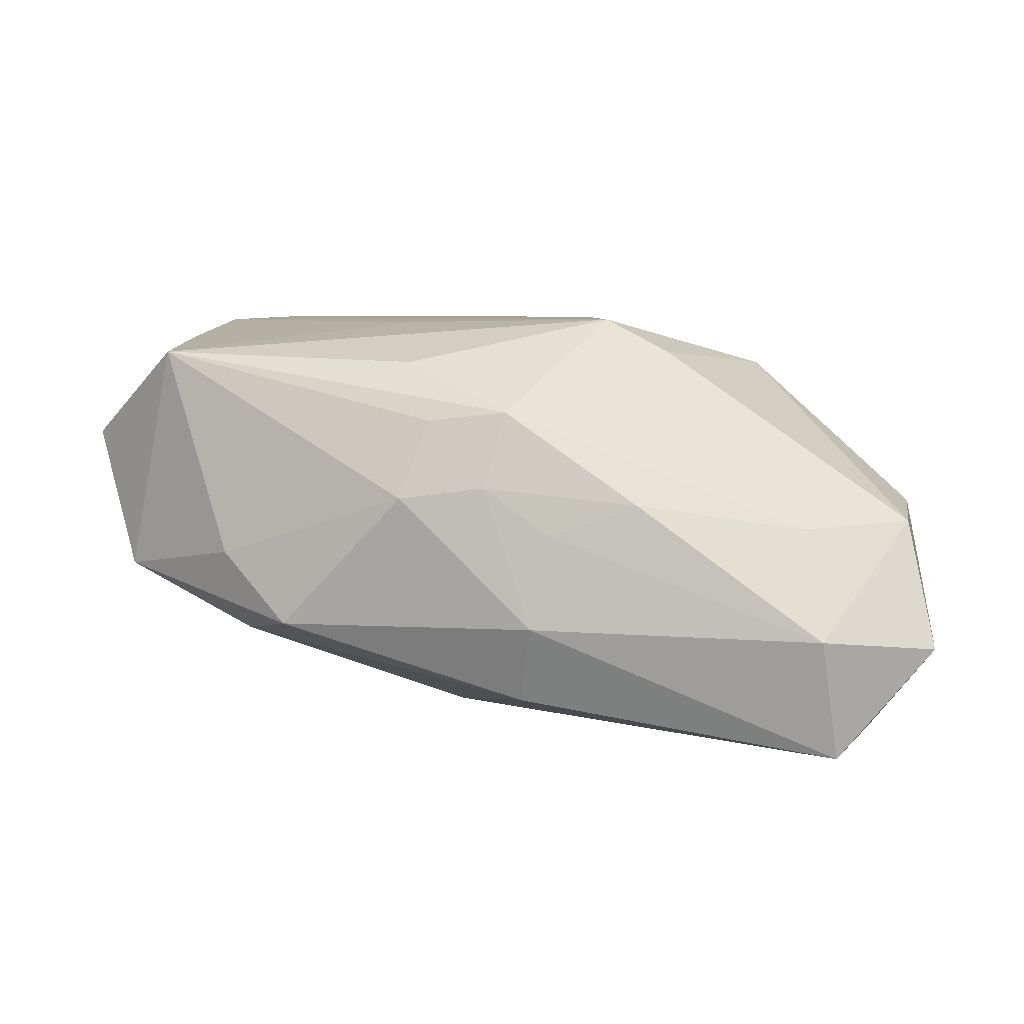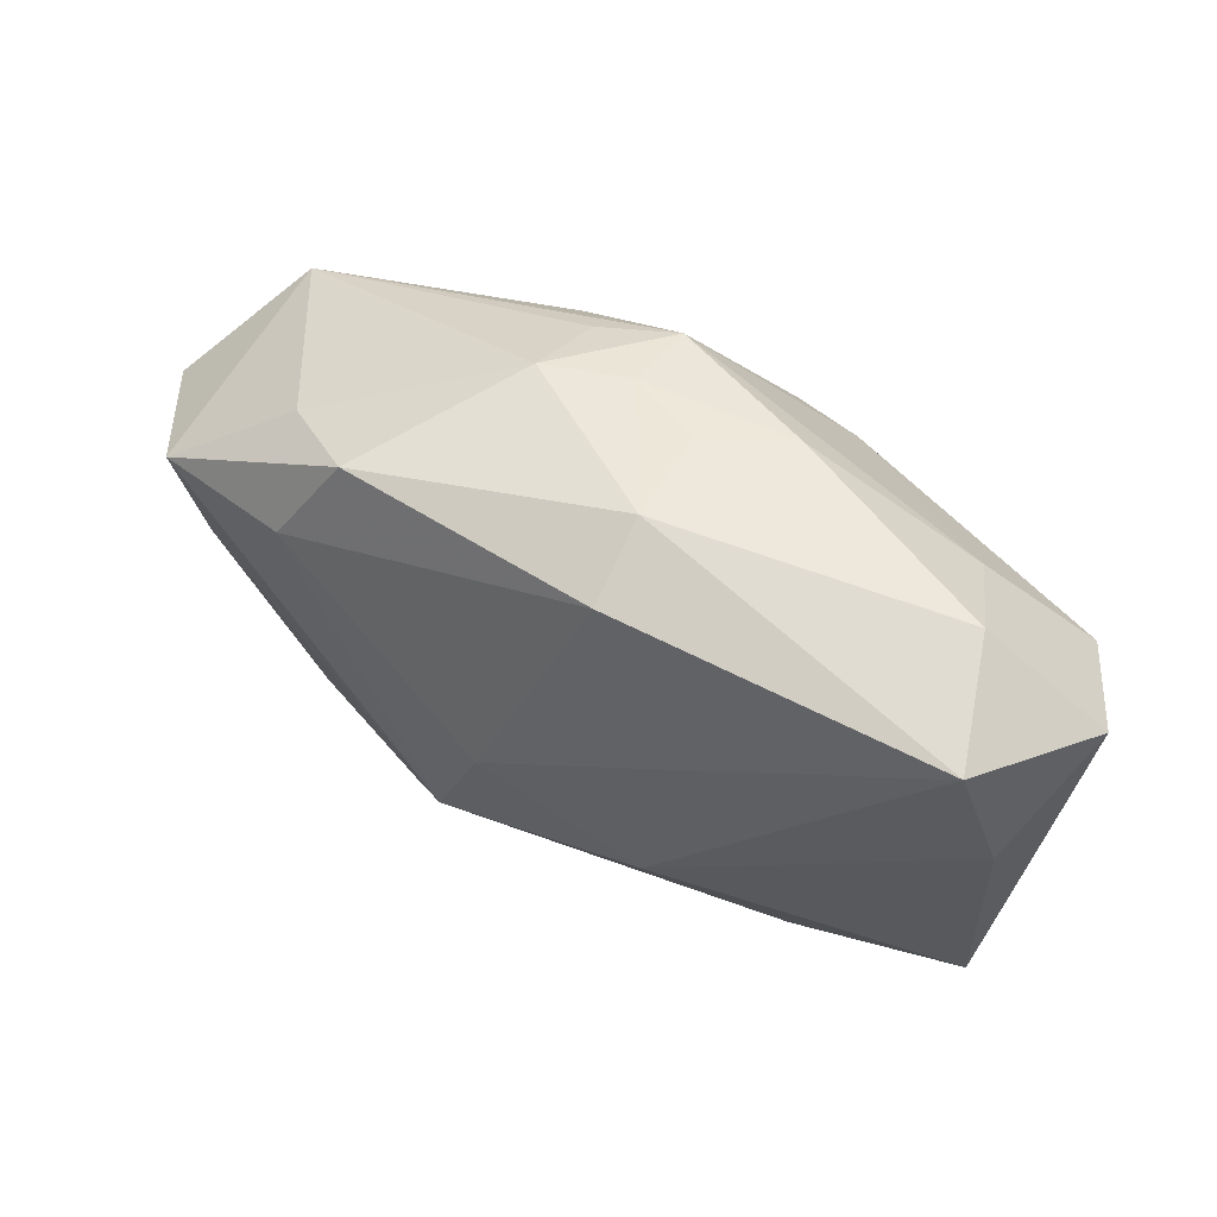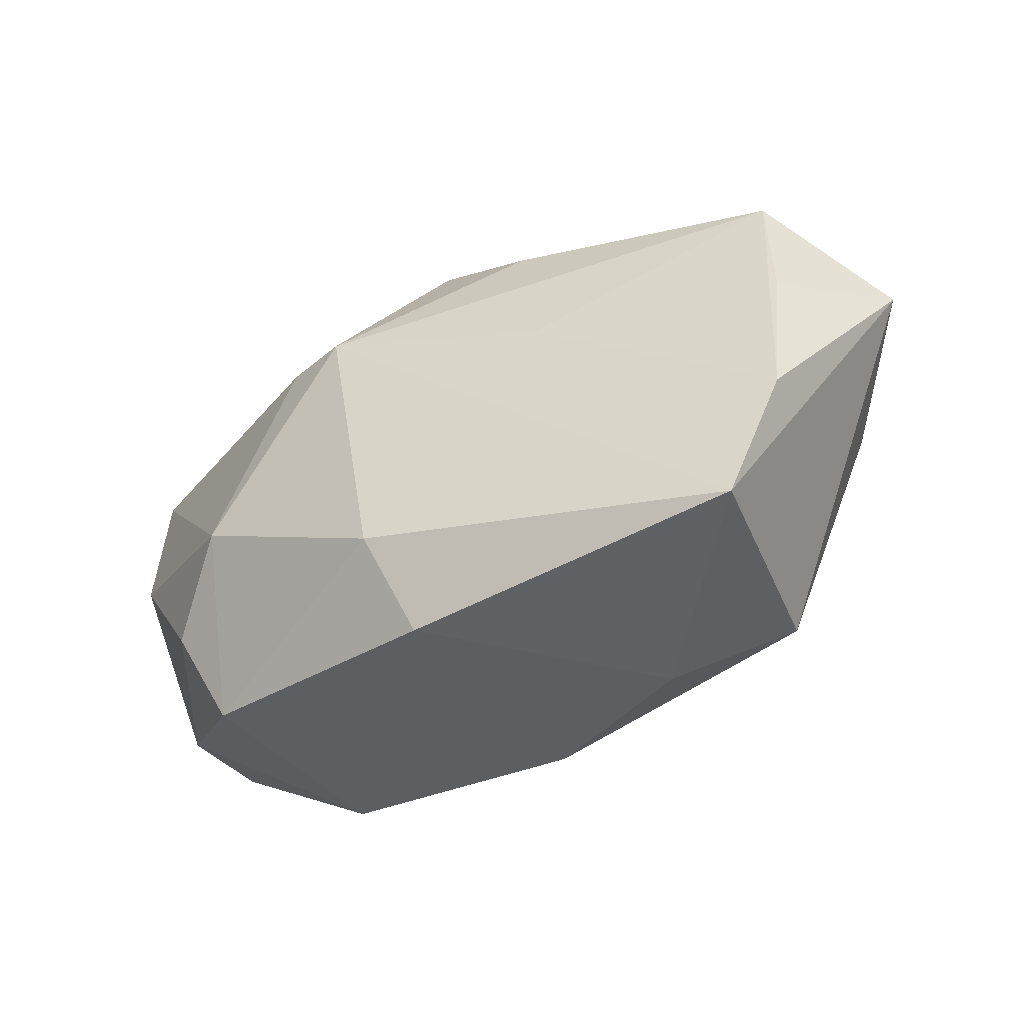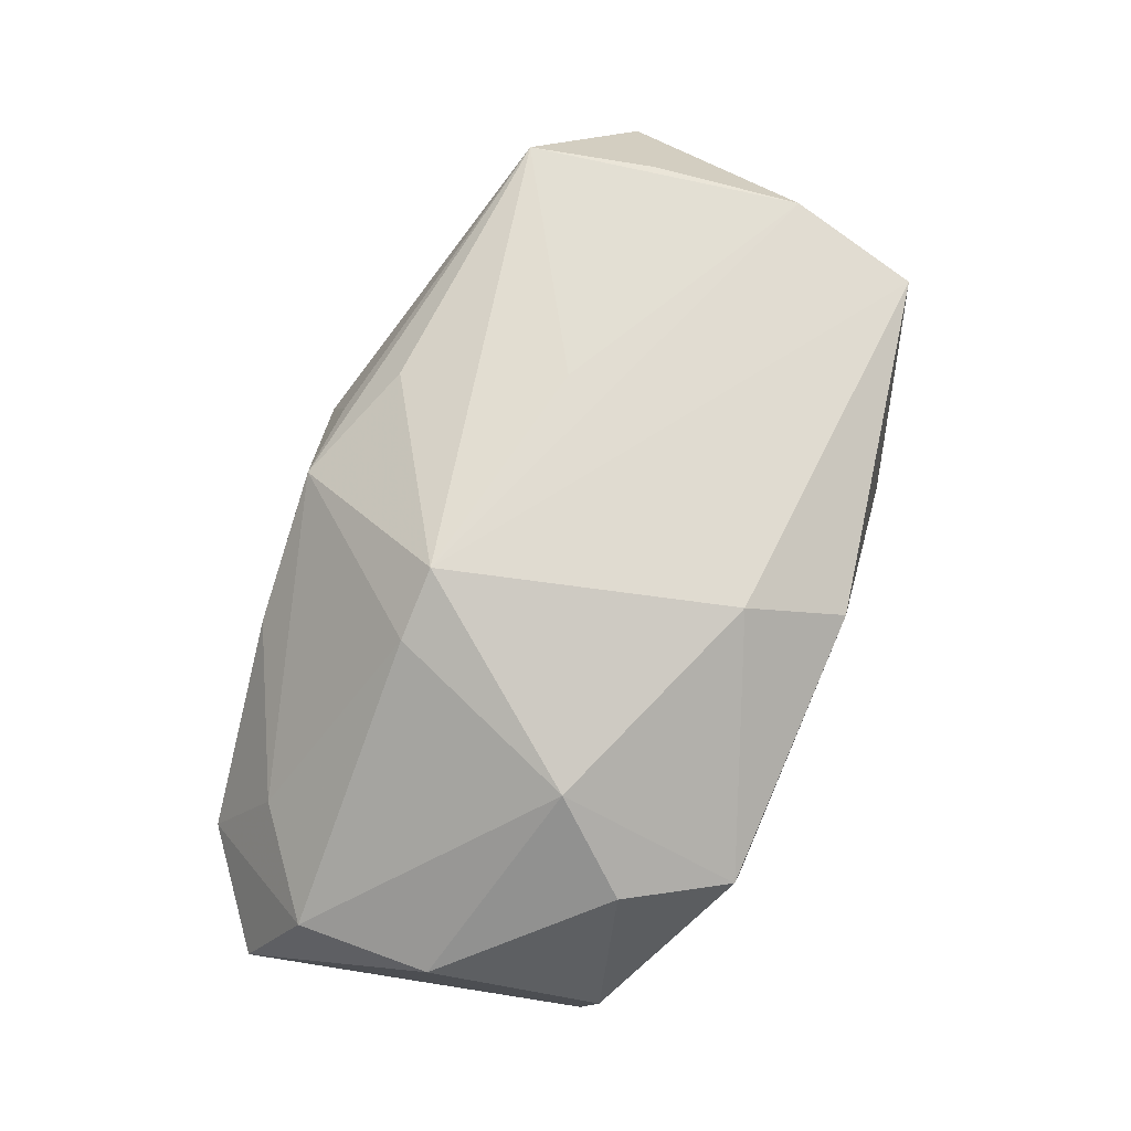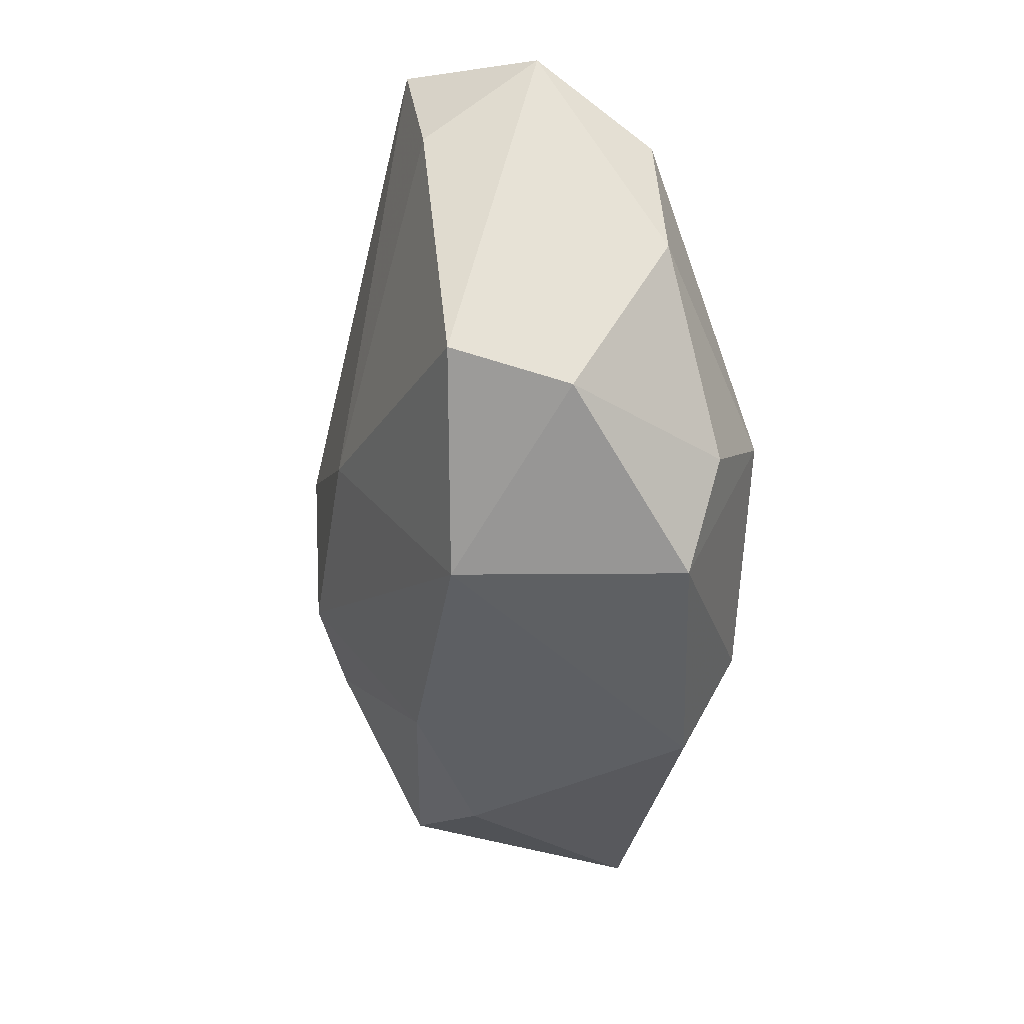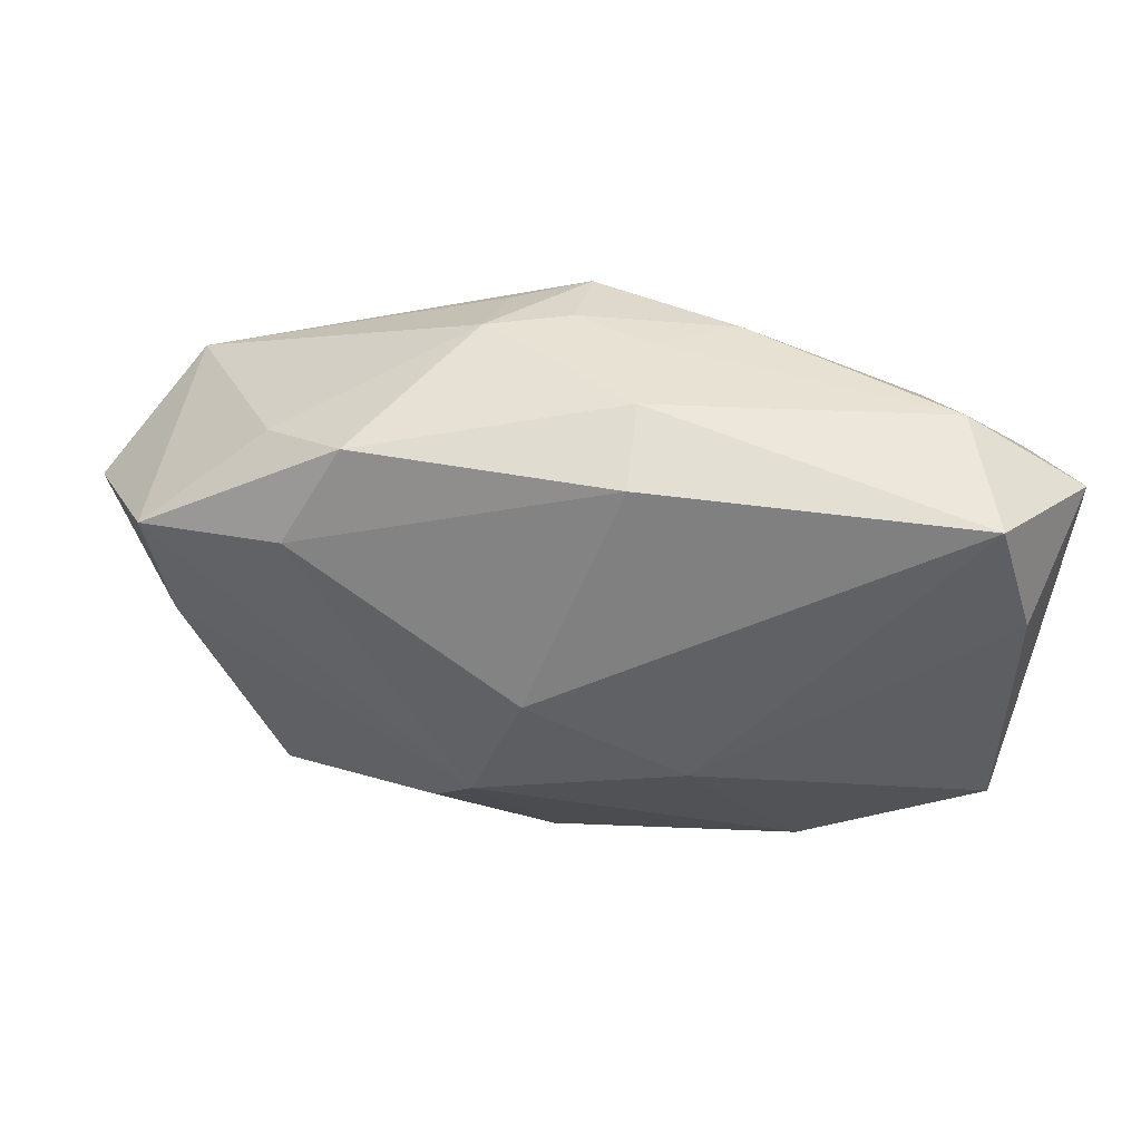
<metadata>
{"format":"obj","ext":"obj","renderer":"f3d","projection":"perspective","resolution":1024,"background":"white","views":[{"elev":6.2,"azim":-172.7,"up":"+Z"},{"elev":56.1,"azim":-161.7,"up":"+Y"},{"elev":-41.6,"azim":22.0,"up":"+Y"},{"elev":70.1,"azim":-72.8,"up":"+Z"},{"elev":-36.5,"azim":-106.8,"up":"+Y"},{"elev":44.0,"azim":177.7,"up":"+Y"}]}
</metadata>
<code>
v -0.00321 0.01847 3.505e-05
v 0.02546 0.001412 0.01264
v -0.02702 0.009208 0.0003892
v -0.002859 -0.0125 0.01406
v -0.0287 0.01314 -0.007847
v 0.02697 -0.0001072 -0.002376
v 0.02103 -0.01552 -0.001715
v 0.006751 0.01839 0.002377
v -0.0004319 -0.01853 0.01112
v 0.001122 0.01833 0.003116
v -0.01339 -0.0169 -0.008779
v -0.01728 -0.01658 0.005224
v 0.02494 0.009918 0.01178
v -0.01997 0.0138 0.0001939
v -0.02471 0.007987 -0.01419
v -0.00516 -0.004053 -0.01455
v -0.001202 0.01681 -0.01127
v 0.008887 0.002295 0.01379
v -0.02063 -0.009994 0.006372
v -0.02753 0.0003338 0.0009136
v -0.02534 -0.01041 -0.004756
v -0.0103 0.007086 0.01183
v 0.02494 -0.008379 0.01387
v -0.002054 0.01897 -0.006142
v -0.02219 0.01613 -0.01485
v -0.006017 0.006481 0.01406
v -0.02114 0.01797 -0.006755
v 0.02817 0.008373 -0.003549
v -0.01643 -0.005148 0.01073
v -0.02483 -0.009005 -0.01231
v -0.008945 0.01792 0.002069
v 0.005048 0.01651 0.007435
v 0.002905 -0.01772 -0.006647
v 0.008309 -0.006617 -0.0128
v 0.01519 0.0164 -0.006471
v -0.0001719 0.01715 0.008061
v 0.00503 0.002208 -0.01421
v 0.03179 0.004317 0.005703
v 0.02143 -0.01658 0.01406
v 0.00695 0.01302 0.01122
v 0.01296 -0.01853 0.0002516
v 0.0198 0.01417 -0.001926
v 0.01907 0.01029 -0.007808
v 0.01072 -0.01031 -0.01006
f 4 39 26
f 5 20 3
f 21 20 5
f 5 30 21
f 15 30 5
f 5 25 15
f 12 4 29
f 29 4 26
f 29 3 20
f 9 4 12
f 39 4 9
f 12 21 11
f 11 21 30
f 11 9 12
f 34 33 11
f 17 37 25
f 17 24 35
f 25 24 17
f 43 17 35
f 37 17 43
f 34 37 43
f 25 37 16
f 16 15 25
f 30 15 16
f 16 37 34
f 34 11 16
f 16 11 30
f 35 24 8
f 27 24 25
f 27 25 5
f 5 3 27
f 3 14 27
f 12 29 19
f 19 29 20
f 19 21 12
f 20 21 19
f 22 29 26
f 3 29 22
f 26 36 22
f 36 14 22
f 22 14 3
f 39 9 41
f 41 11 33
f 9 11 41
f 39 41 7
f 34 6 7
f 7 41 33
f 39 7 38
f 38 7 6
f 18 13 26
f 40 36 26
f 26 13 40
f 40 13 36
f 36 13 32
f 32 8 36
f 13 8 32
f 24 27 1
f 44 33 34
f 34 7 44
f 44 7 33
f 39 38 23
f 13 18 23
f 26 39 23
f 23 18 26
f 28 38 6
f 28 6 34
f 34 43 28
f 28 43 35
f 13 38 28
f 31 1 27
f 31 14 36
f 31 27 14
f 10 8 24
f 24 1 10
f 36 8 10
f 10 31 36
f 1 31 10
f 2 38 13
f 13 23 2
f 2 23 38
f 42 28 35
f 13 28 42
f 35 8 42
f 42 8 13

</code>
